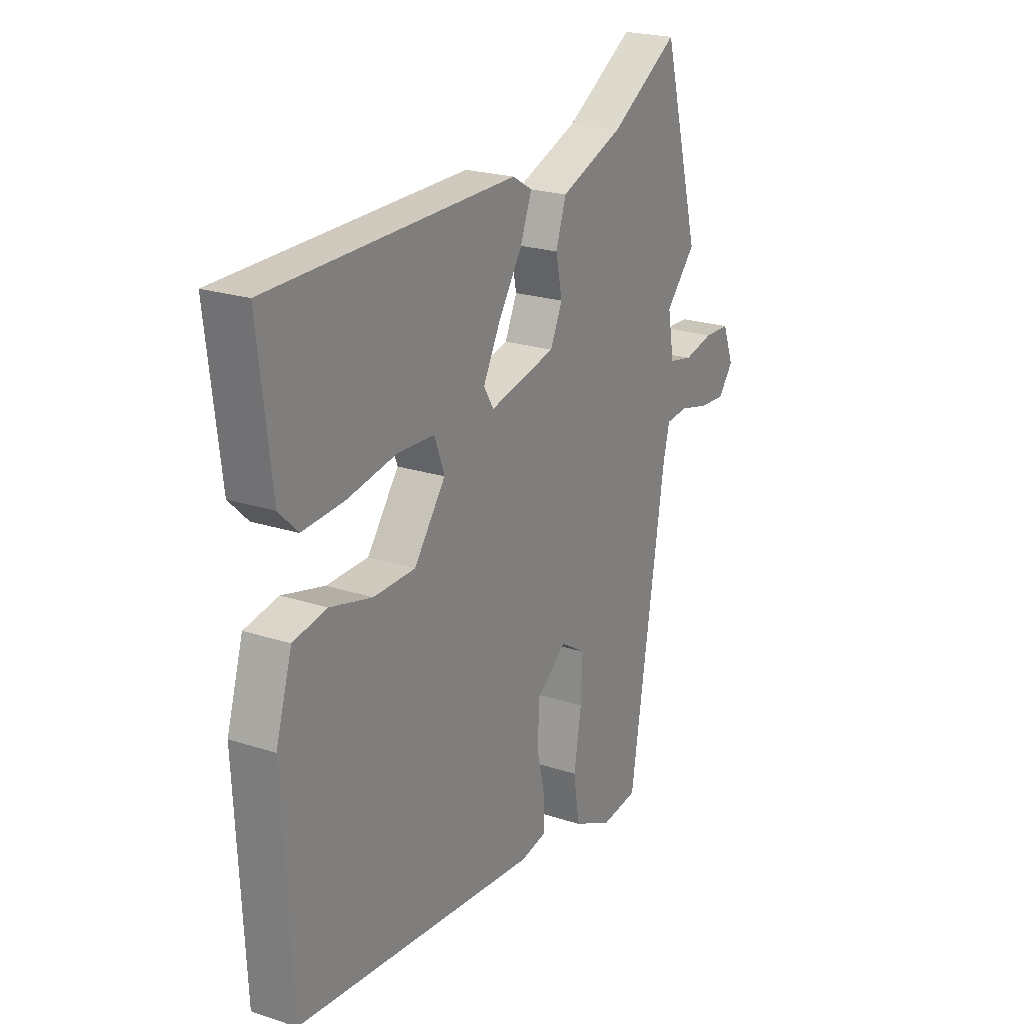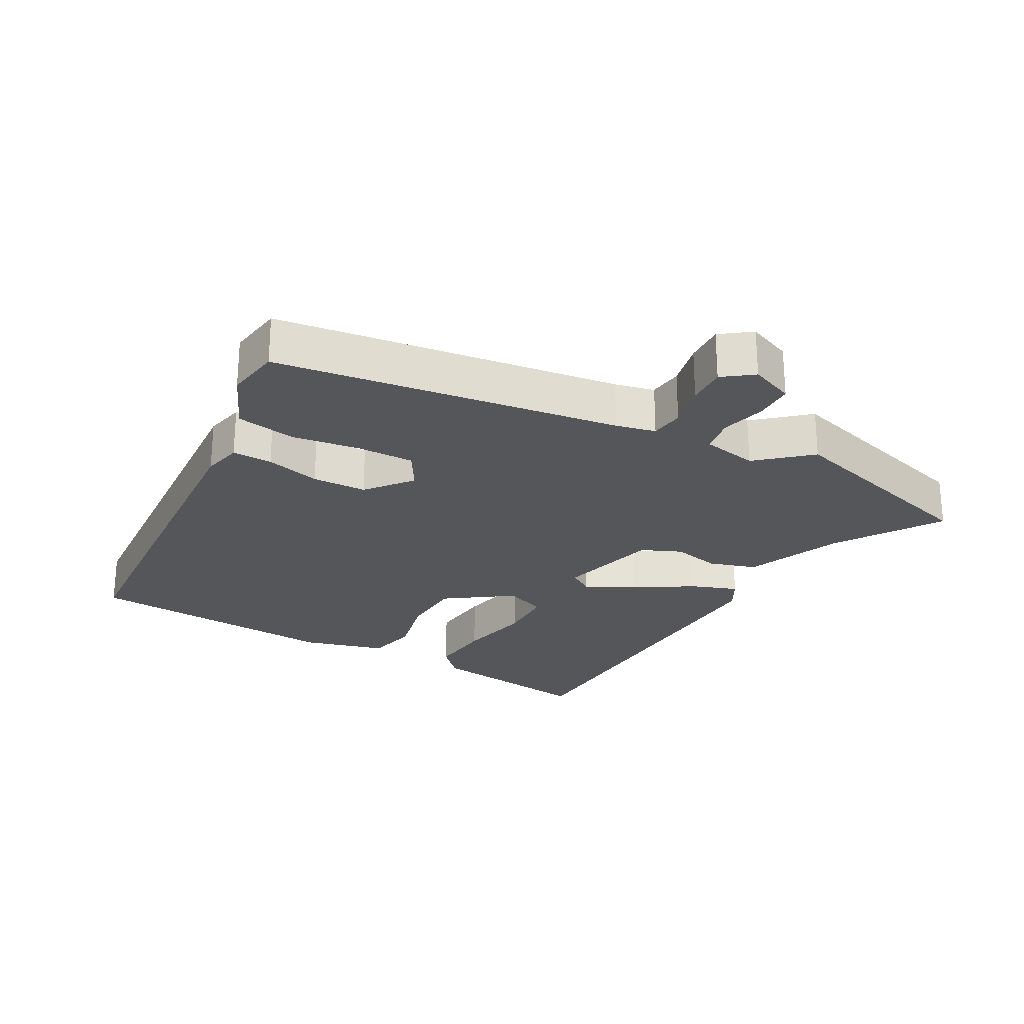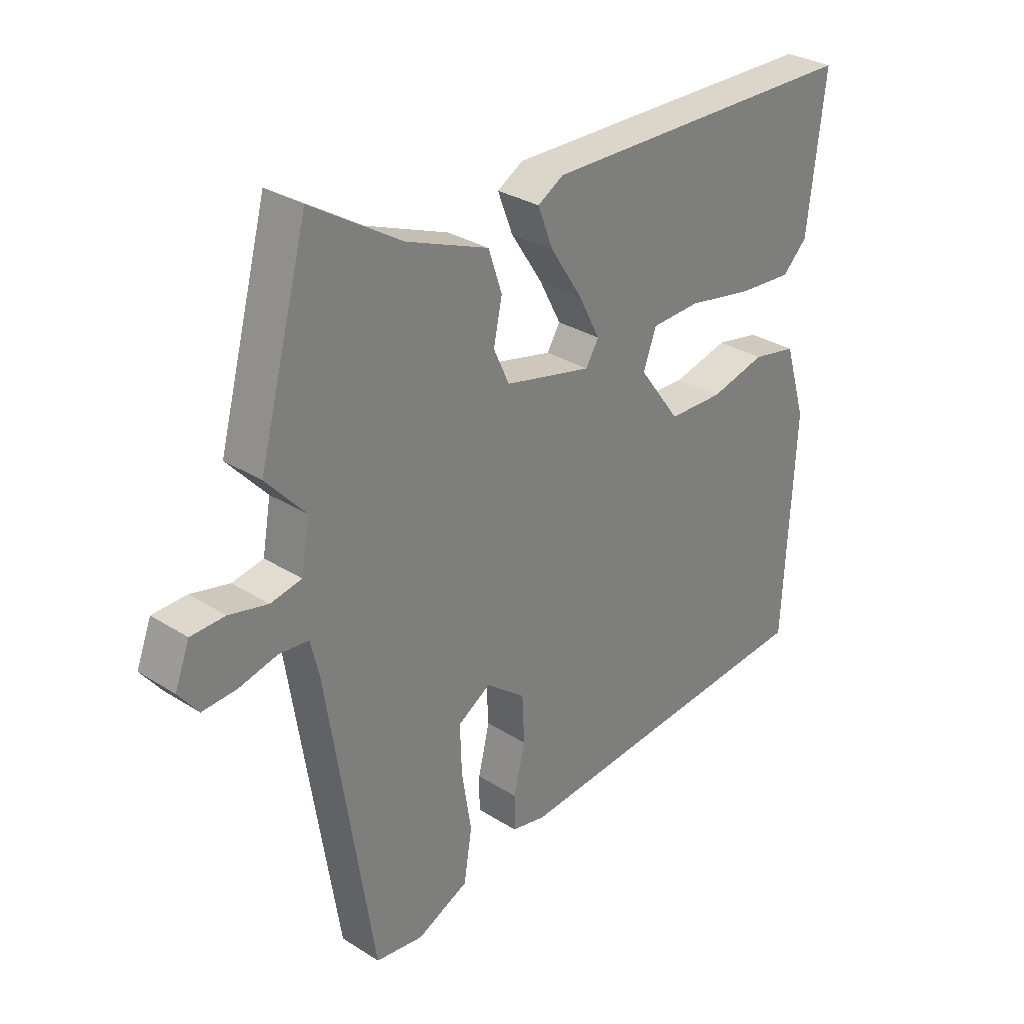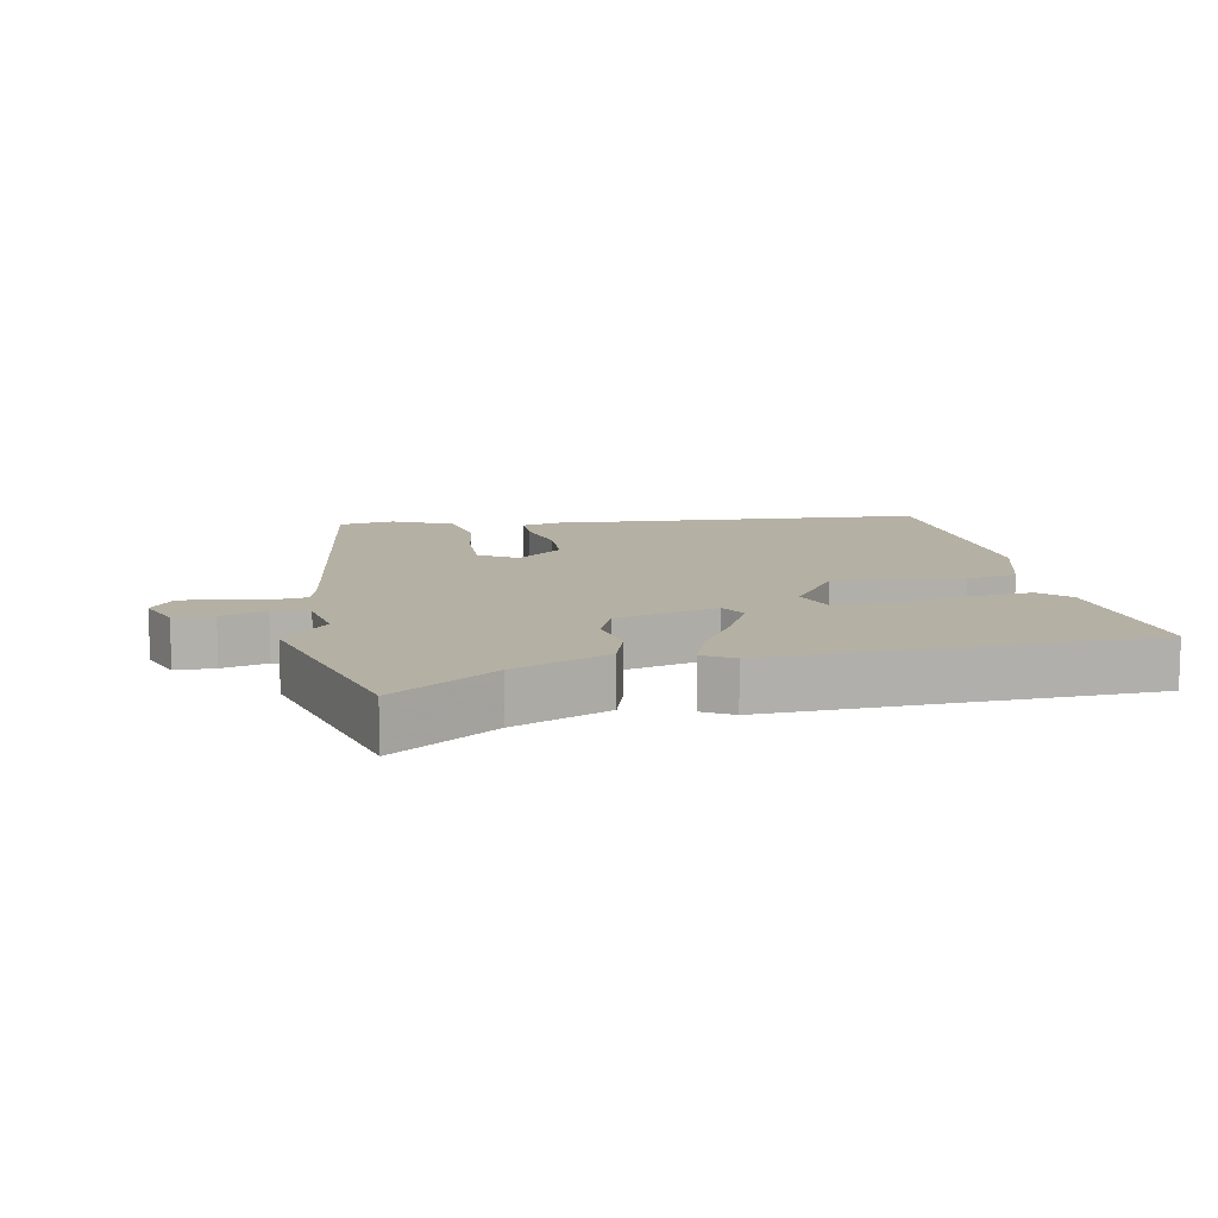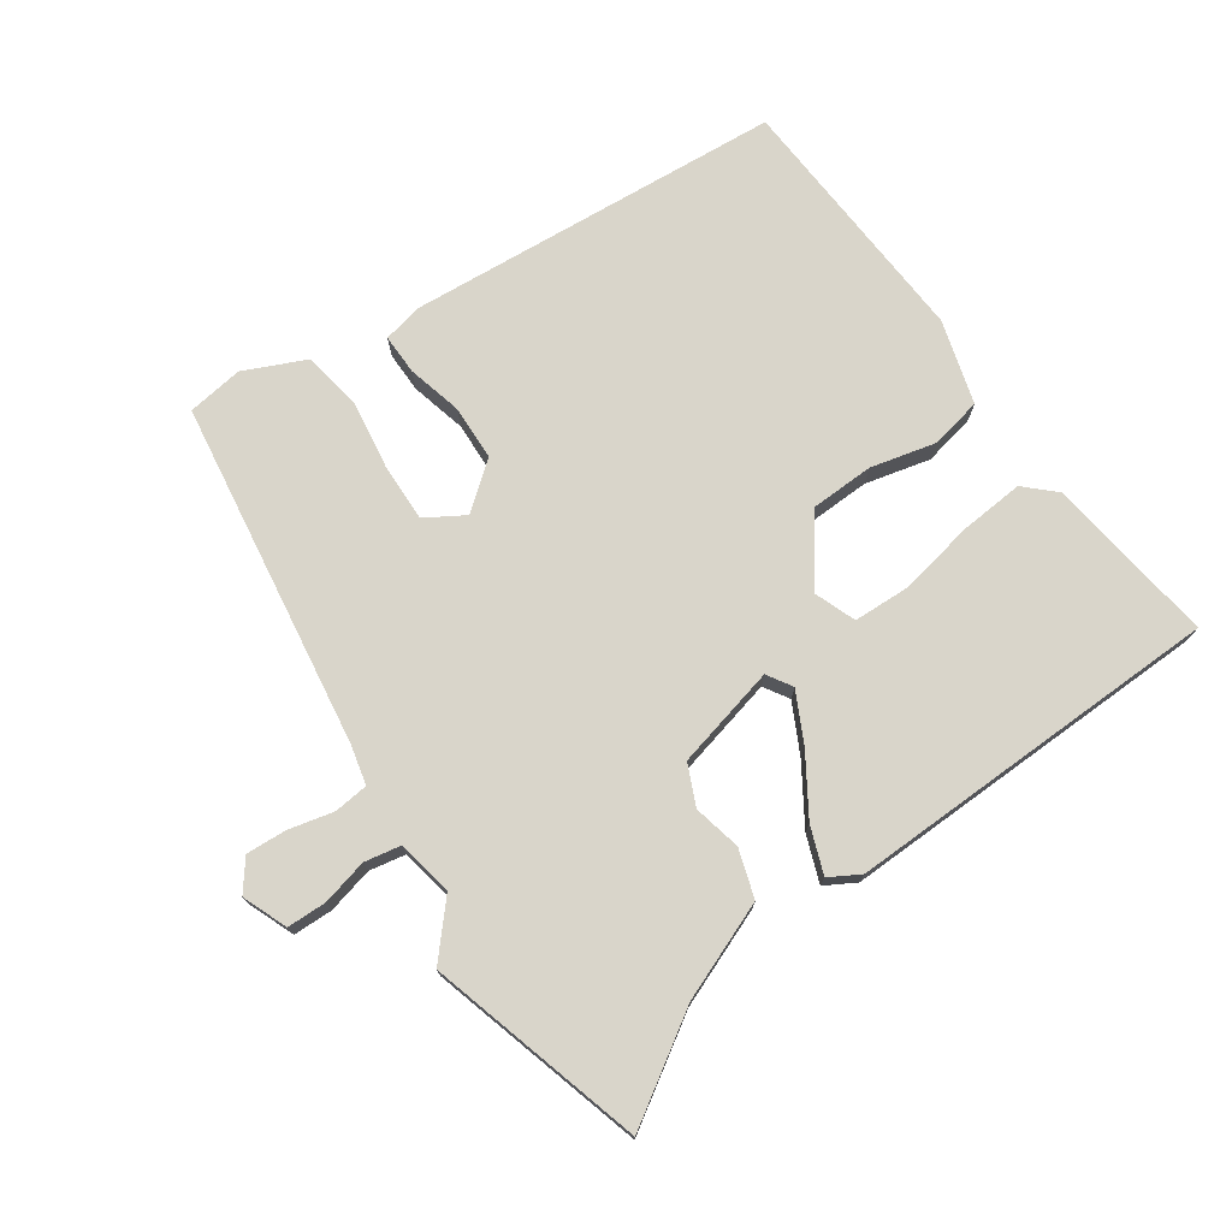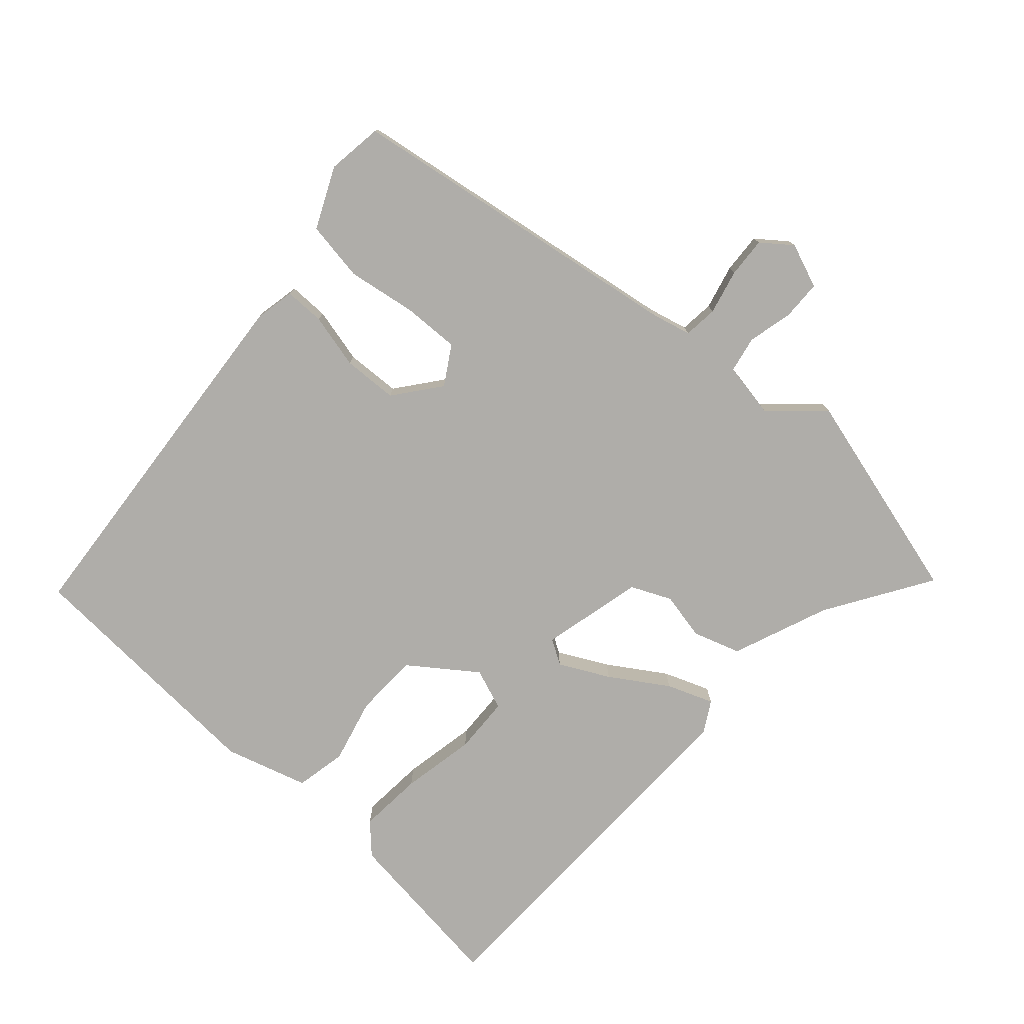
<metadata>
{"format":"obj","ext":"obj","renderer":"f3d","projection":"perspective","resolution":1024,"background":"white","views":[{"elev":22.2,"azim":119.7,"up":"+Z"},{"elev":-25.4,"azim":-120.2,"up":"+Y"},{"elev":30.4,"azim":-47.5,"up":"+Z"},{"elev":11.6,"azim":-11.9,"up":"+Y"},{"elev":74.6,"azim":-35.4,"up":"+Y"},{"elev":-77.3,"azim":-132.2,"up":"+Y"}]}
</metadata>
<code>
v -0.55 0.07 0.314
v -0.463 0.07 0.639
v -0.304 0.07 0.54
v -0.157 0.07 0.483
v -0.133 0.07 0.411
v -0.148 0.07 0.339
v -0.12 0.07 0.278
v 0.035 0.07 0.242
v 0.058 0.07 0.28
v 0.019 0.07 0.355
v -0.037 0.07 0.441
v -0.064 0.07 0.511
v -0.018 0.07 0.538
v 0.554 0.07 0.531
v 0.523 0.07 0.272
v 0.479 0.07 0.229
v 0.381 0.07 0.236
v 0.268 0.07 0.257
v 0.181 0.07 0.253
v 0.158 0.07 0.19
v 0.231 0.07 0.091
v 0.328 0.07 0.089
v 0.426 0.07 0.114
v 0.504 0.07 0.099
v 0.542 0.07 -0.027
v 0.522 0.07 -0.418
v -0.047 0.07 -0.469
v -0.108 0.07 -0.457
v -0.108 0.07 -0.396
v -0.088 0.07 -0.312
v -0.092 0.07 -0.229
v -0.162 0.07 -0.175
v -0.22 0.07 -0.211
v -0.217 0.07 -0.297
v -0.2 0.07 -0.402
v -0.214 0.07 -0.493
v -0.306 0.07 -0.536
v -0.391 0.07 -0.525
v -0.474 0.07 -0.002
v -0.489 0.07 0.058
v -0.541 0.07 0.063
v -0.609 0.07 0.046
v -0.67 0.07 0.042
v -0.705 0.07 0.087
v -0.679 0.07 0.155
v -0.619 0.07 0.157
v -0.55 0.07 0.141
v -0.495 0.07 0.152
v -0.48 0.07 0.237
v -0.55 0 0.314
v -0.463 0 0.639
v -0.304 0 0.54
v -0.157 0 0.483
v -0.133 0 0.411
v -0.148 0 0.339
v -0.12 0 0.278
v 0.035 0 0.242
v 0.058 0 0.28
v 0.019 0 0.355
v -0.037 0 0.441
v -0.064 0 0.511
v -0.018 0 0.538
v 0.554 0 0.531
v 0.523 0 0.272
v 0.479 0 0.229
v 0.381 0 0.236
v 0.268 0 0.257
v 0.181 0 0.253
v 0.158 0 0.19
v 0.231 0 0.091
v 0.328 0 0.089
v 0.426 0 0.114
v 0.504 0 0.099
v 0.542 0 -0.027
v 0.522 0 -0.418
v -0.047 0 -0.469
v -0.108 0 -0.457
v -0.108 0 -0.396
v -0.088 0 -0.312
v -0.092 0 -0.229
v -0.162 0 -0.175
v -0.22 0 -0.211
v -0.217 0 -0.297
v -0.2 0 -0.402
v -0.214 0 -0.493
v -0.306 0 -0.536
v -0.391 0 -0.525
v -0.474 0 -0.002
v -0.489 0 0.058
v -0.541 0 0.063
v -0.609 0 0.046
v -0.67 0 0.042
v -0.705 0 0.087
v -0.679 0 0.155
v -0.619 0 0.157
v -0.55 0 0.141
v -0.495 0 0.152
v -0.48 0 0.237
f 44 45 46 47
f 44 47 48
f 41 42 43 44
f 40 41 44 48
f 39 40 48 49
f 37 38 39 49
f 34 35 36 37
f 33 34 37 49
f 27 28 29 30
f 27 30 31
f 26 27 31
f 25 26 31 32
f 22 23 24 25
f 21 22 25 32
f 15 16 17 18
f 15 18 19
f 14 15 19
f 13 14 19
f 10 11 12 13
f 9 10 13 19
f 8 9 19 20
f 3 4 5 6
f 3 6 7
f 49 1 2 3
f 49 3 7
f 21 32 33 49
f 20 21 49
f 7 8 20 49
f 96 95 94 93
f 97 96 93
f 93 92 91 90
f 97 93 90 89
f 98 97 89 88
f 98 88 87 86
f 86 85 84 83
f 98 86 83 82
f 79 78 77 76
f 80 79 76
f 80 76 75
f 81 80 75 74
f 74 73 72 71
f 81 74 71 70
f 67 66 65 64
f 68 67 64
f 68 64 63
f 68 63 62
f 62 61 60 59
f 68 62 59 58
f 69 68 58 57
f 55 54 53 52
f 56 55 52
f 52 51 50 98
f 56 52 98
f 98 82 81 70
f 98 70 69
f 98 69 57 56
f 1 50 51 2
f 2 51 52 3
f 3 52 53 4
f 4 53 54 5
f 5 54 55 6
f 6 55 56 7
f 7 56 57 8
f 8 57 58 9
f 9 58 59 10
f 10 59 60 11
f 11 60 61 12
f 12 61 62 13
f 13 62 63 14
f 14 63 64 15
f 15 64 65 16
f 16 65 66 17
f 17 66 67 18
f 18 67 68 19
f 19 68 69 20
f 20 69 70 21
f 21 70 71 22
f 22 71 72 23
f 23 72 73 24
f 24 73 74 25
f 25 74 75 26
f 26 75 76 27
f 27 76 77 28
f 28 77 78 29
f 29 78 79 30
f 30 79 80 31
f 31 80 81 32
f 32 81 82 33
f 33 82 83 34
f 34 83 84 35
f 35 84 85 36
f 36 85 86 37
f 37 86 87 38
f 38 87 88 39
f 39 88 89 40
f 40 89 90 41
f 41 90 91 42
f 42 91 92 43
f 43 92 93 44
f 44 93 94 45
f 45 94 95 46
f 46 95 96 47
f 47 96 97 48
f 48 97 98 49
f 49 98 50 1

</code>
